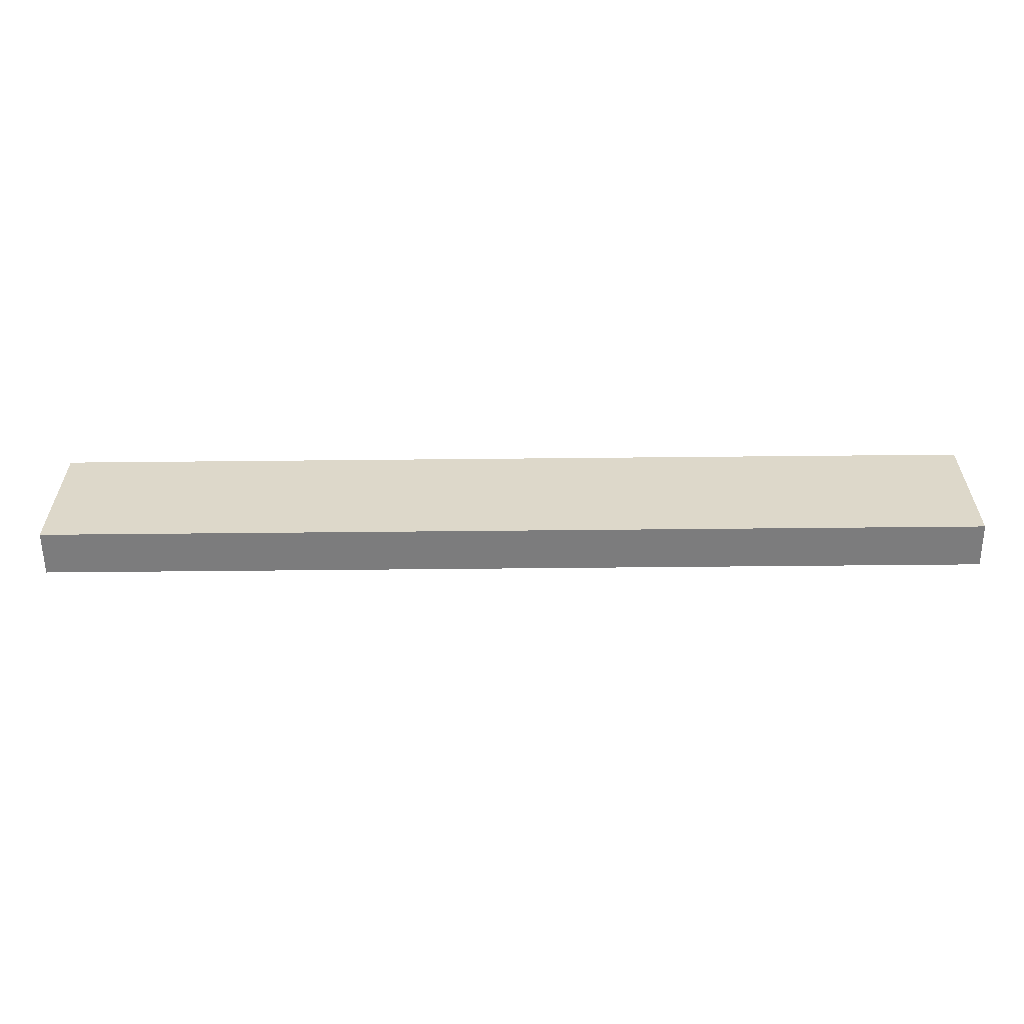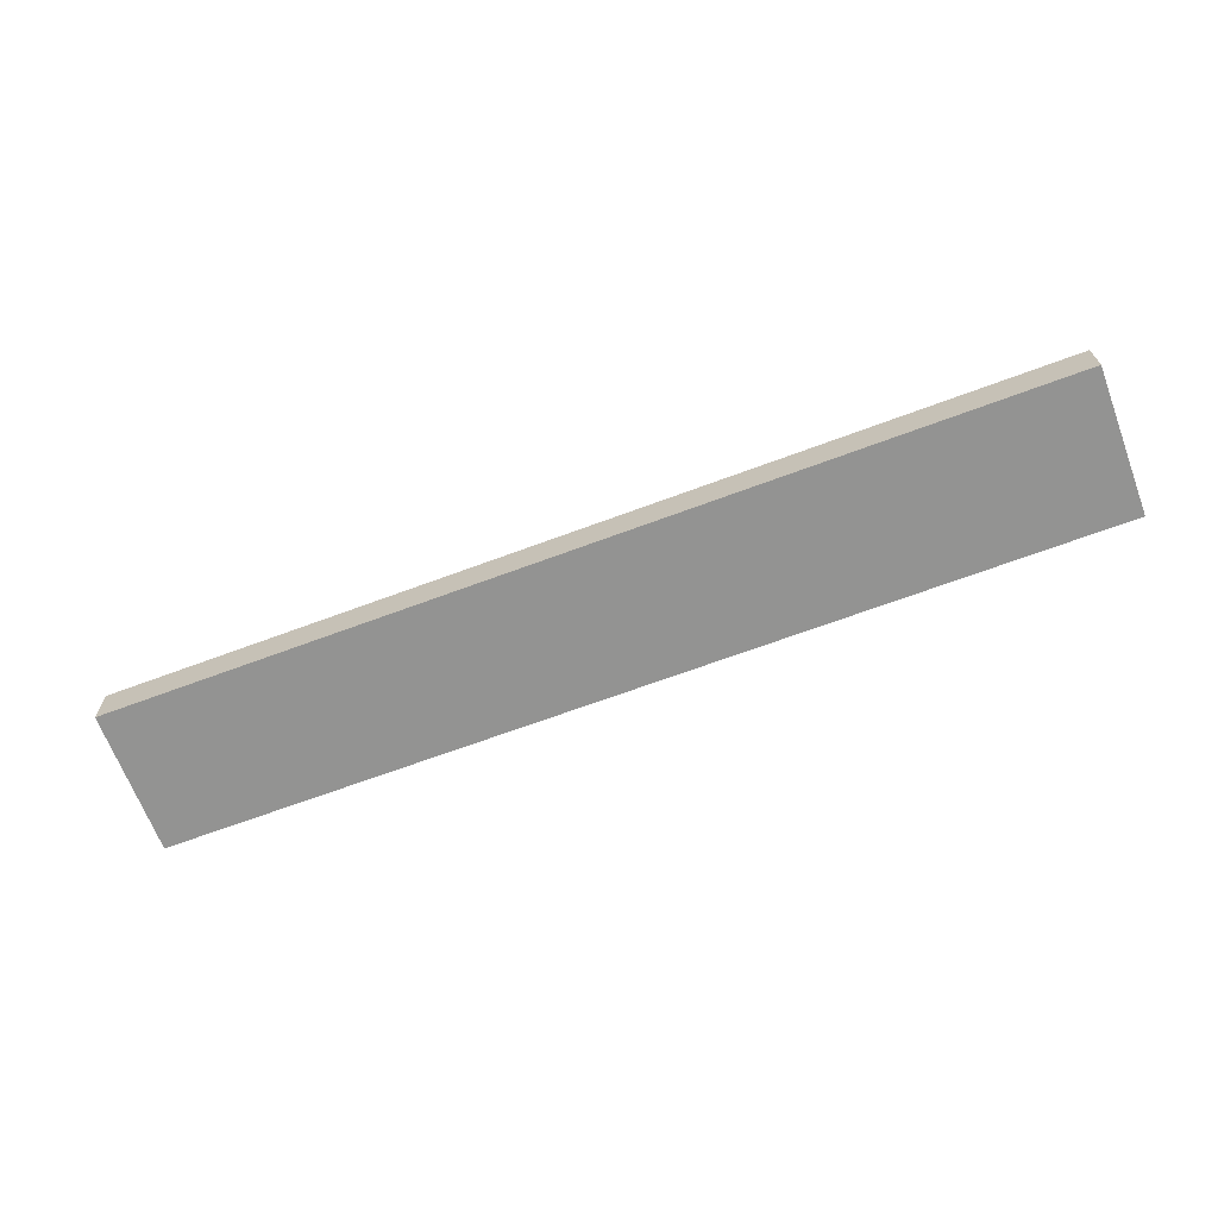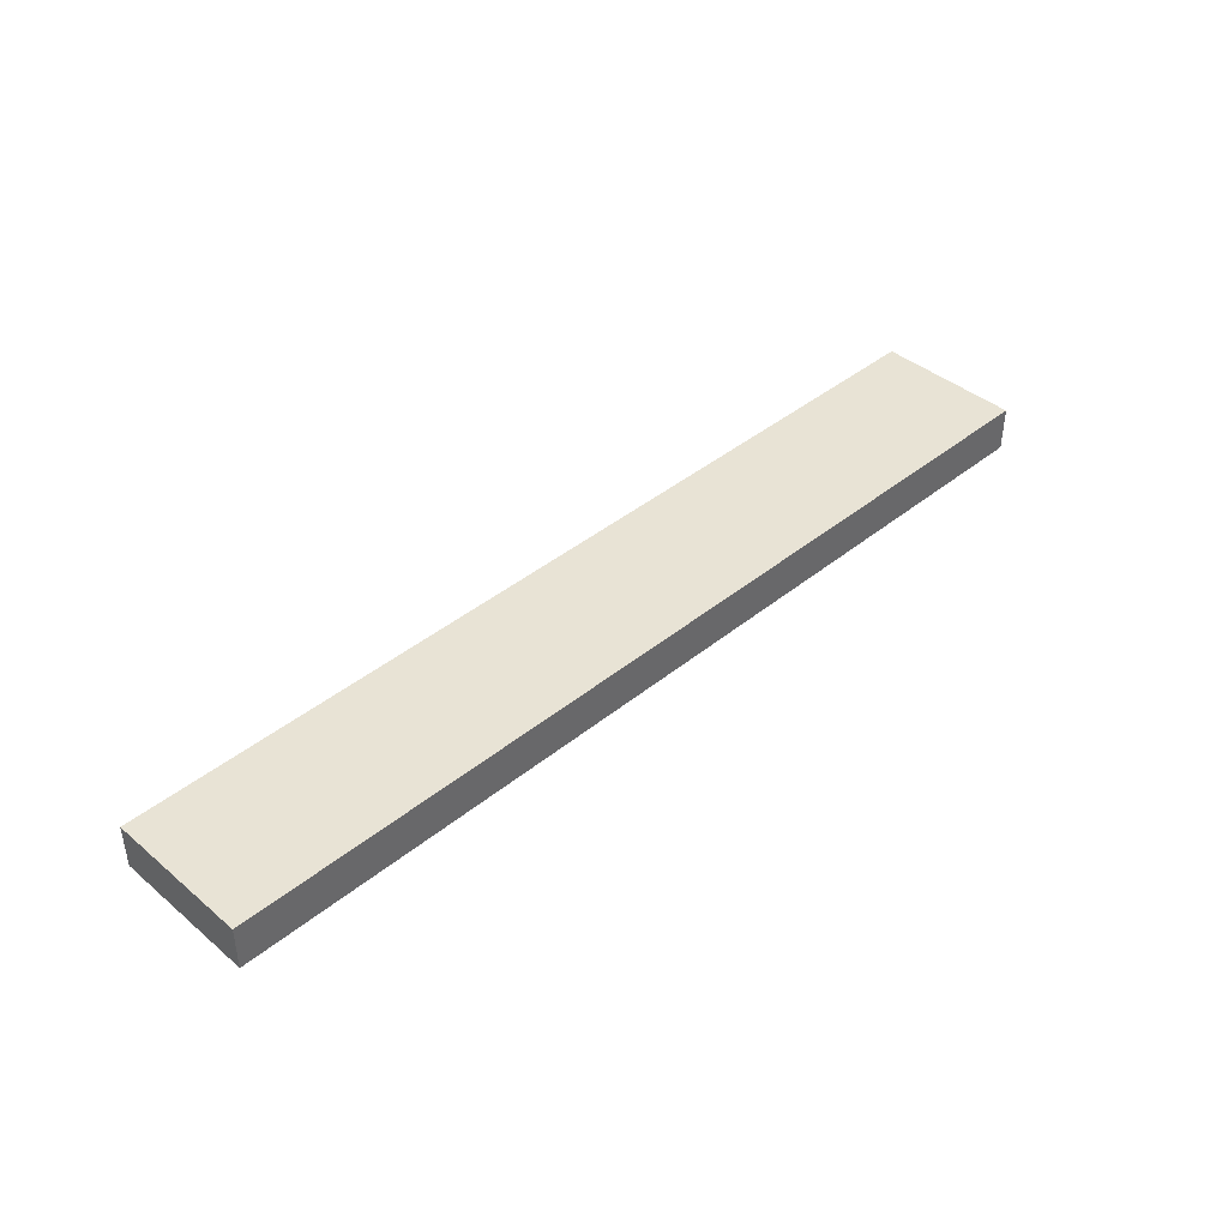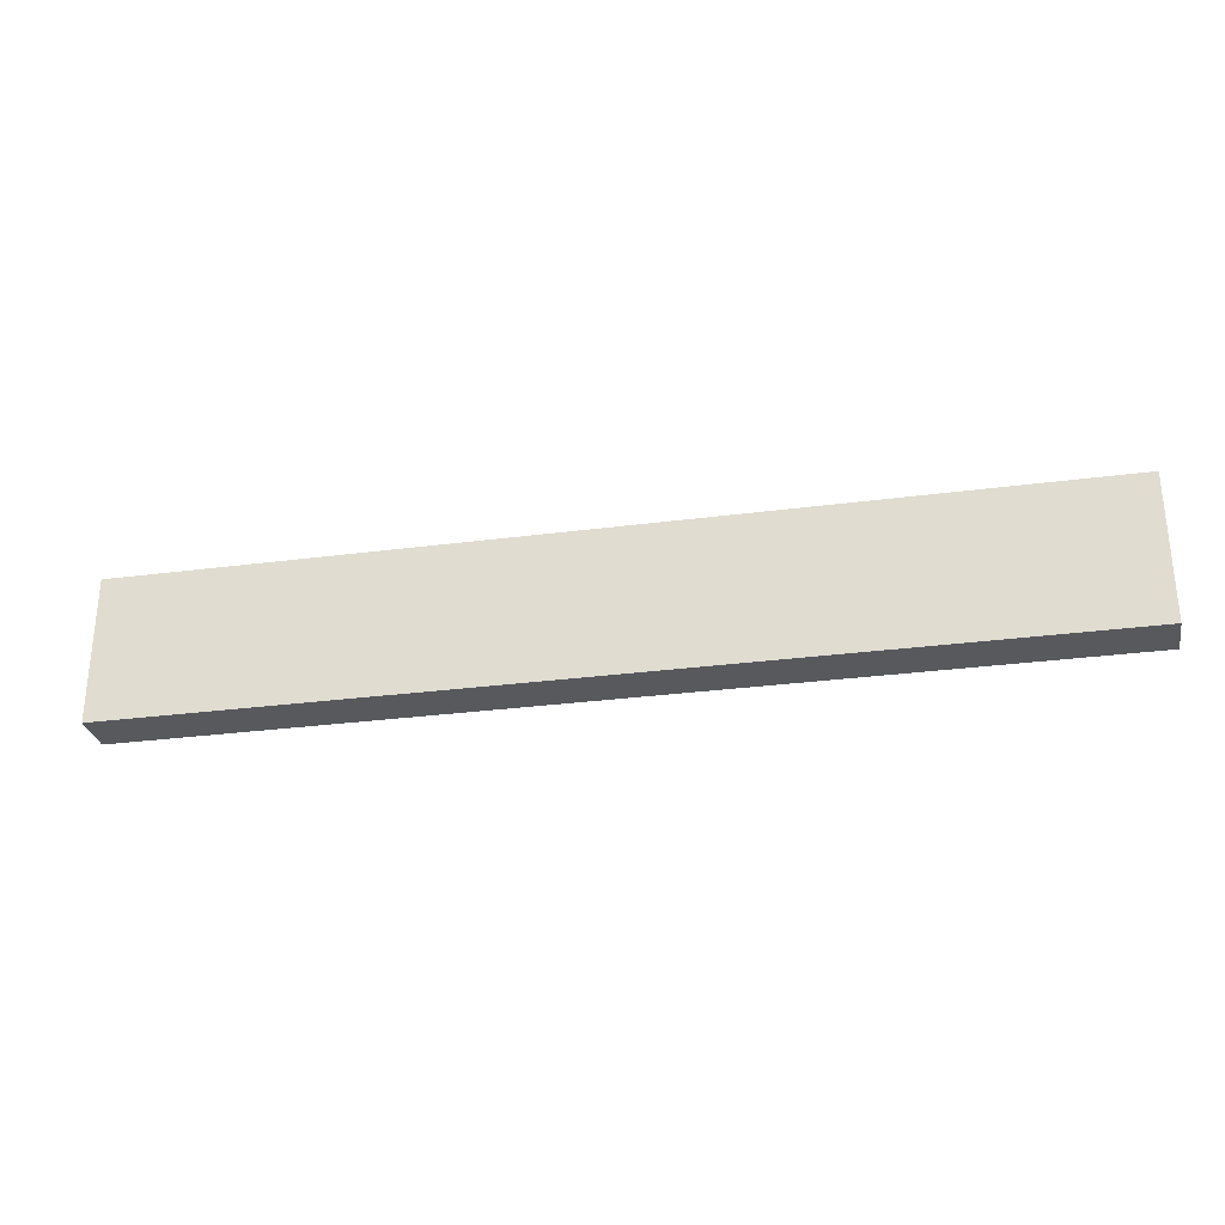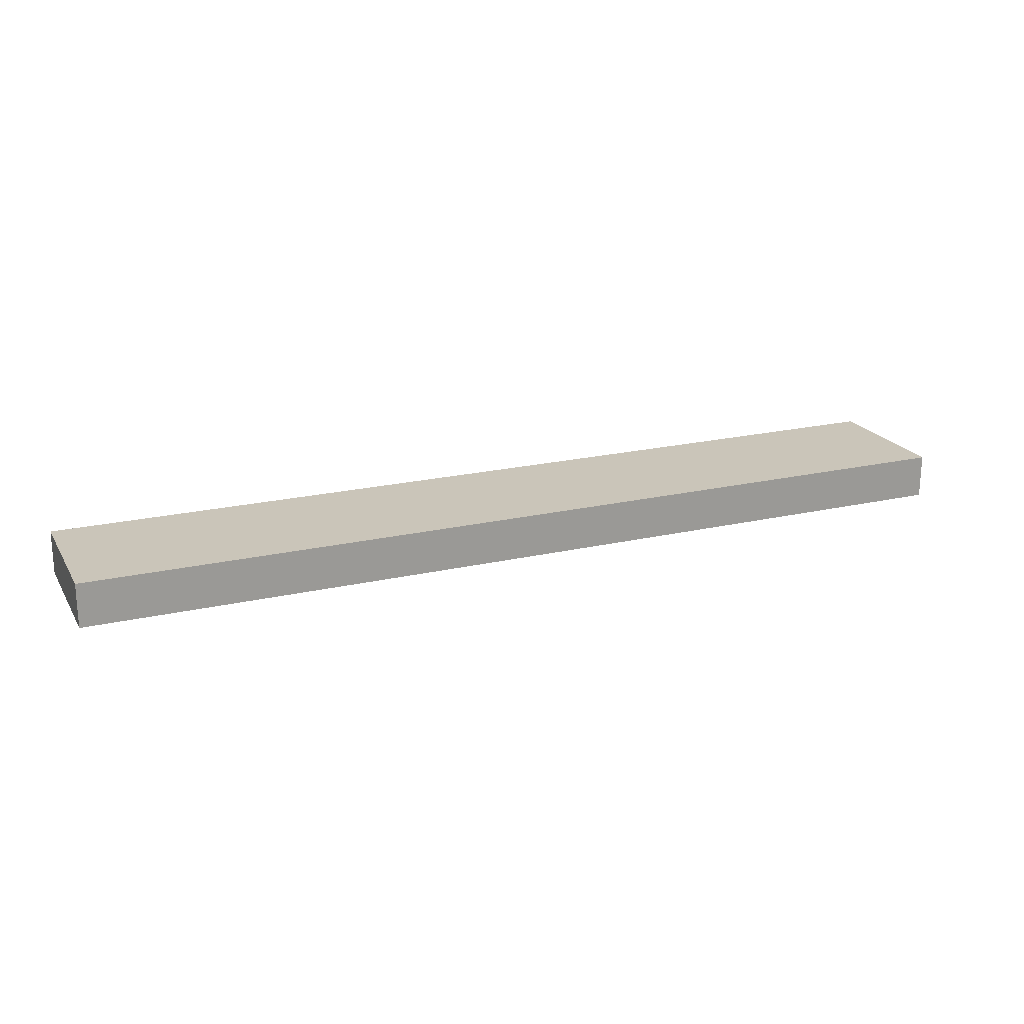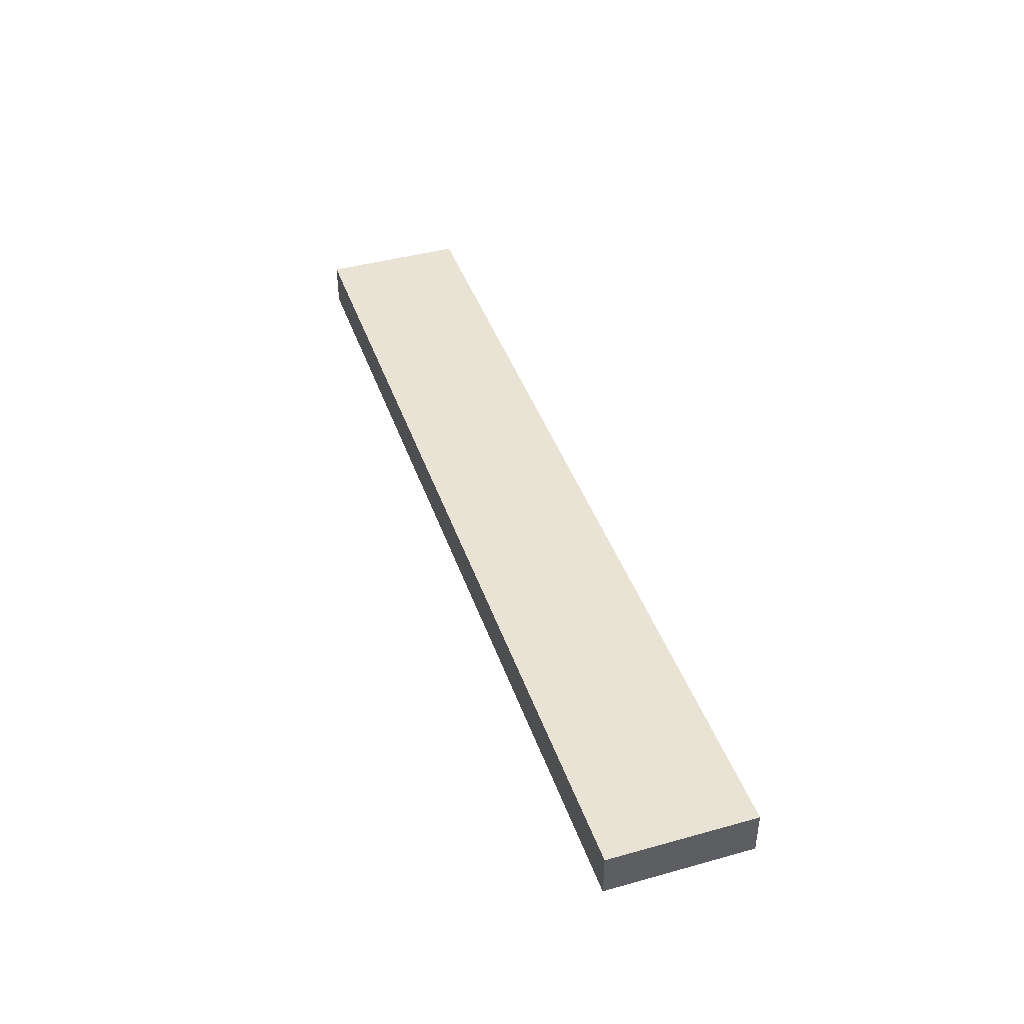
<metadata>
{"format":"obj","ext":"obj","renderer":"f3d","projection":"perspective","resolution":1024,"background":"white","views":[{"elev":-58.8,"azim":-179.4,"up":"+Z"},{"elev":-66.7,"azim":20.6,"up":"+Y"},{"elev":41.2,"azim":-44.6,"up":"+Y"},{"elev":-29.2,"azim":11.1,"up":"+Z"},{"elev":20.6,"azim":157.2,"up":"+Y"},{"elev":42.2,"azim":-108.4,"up":"+Y"}]}
</metadata>
<code>
v 0.6932 0.4655 2.355
v -0.1468 0.4655 2.355
v -0.1468 0.4255 2.355
v 0.6932 0.4255 2.355
v -0.1468 0.4255 2.225
v -0.1468 0.4655 2.225
v 0.6932 0.4655 2.225
v 0.6932 0.4255 2.225
v -0.1468 0.4255 2.355
v -0.1468 0.4255 2.225
v 0.6932 0.4255 2.225
v 0.6932 0.4255 2.355
v 0.6932 0.4655 2.225
v -0.1468 0.4655 2.225
v -0.1468 0.4655 2.355
v 0.6932 0.4655 2.355
v 0.6932 0.4255 2.225
v 0.6932 0.4655 2.225
v 0.6932 0.4655 2.355
v 0.6932 0.4255 2.355
v -0.1468 0.4655 2.355
v -0.1468 0.4655 2.225
v -0.1468 0.4255 2.225
v -0.1468 0.4255 2.355
f 1 2 3
f 1 3 4
f 5 6 7
f 5 7 8
f 9 10 11
f 9 11 12
f 13 14 15
f 13 15 16
f 17 18 19
f 17 19 20
f 21 22 23
f 21 23 24

</code>
